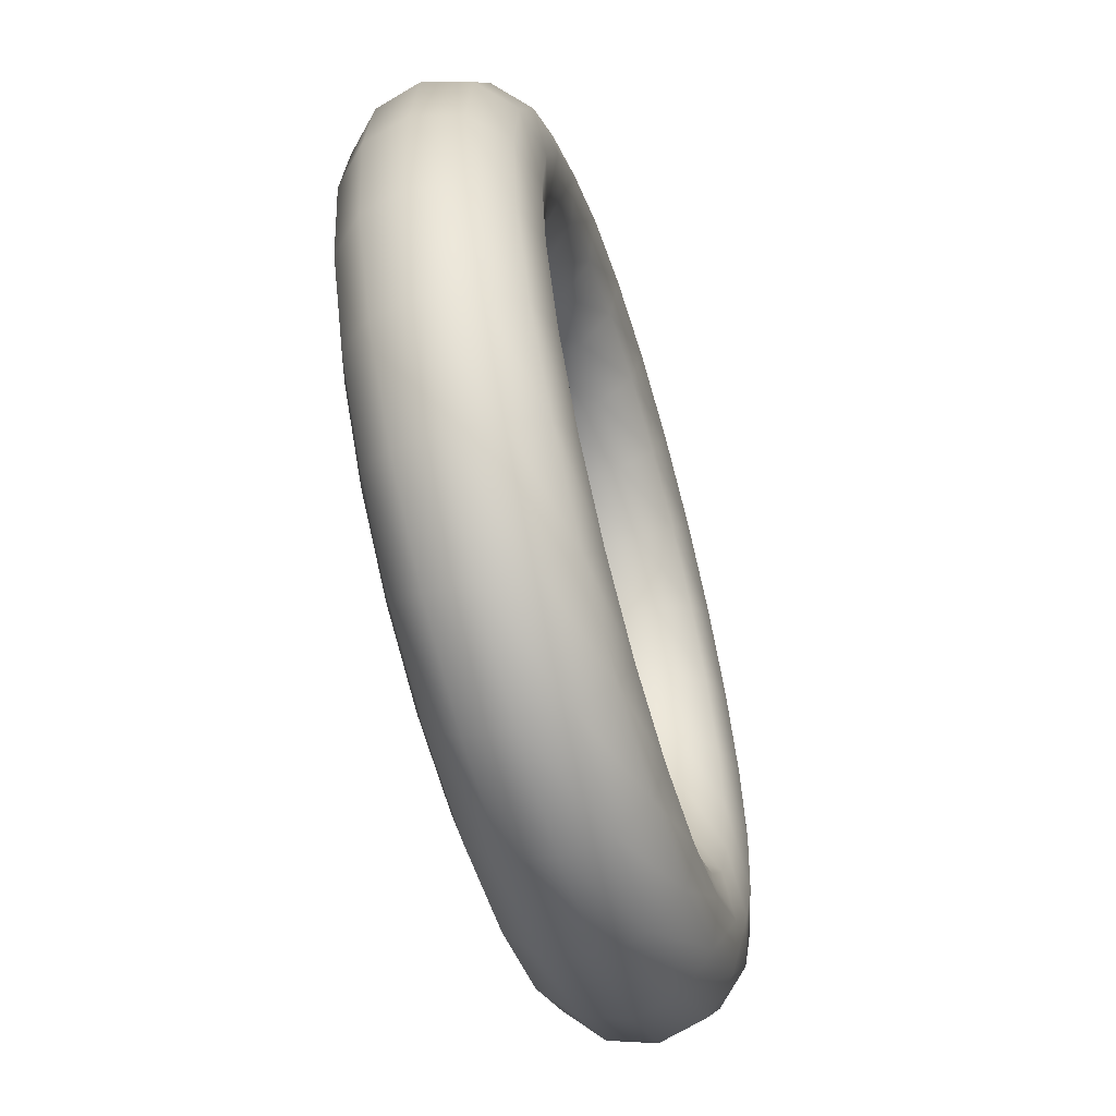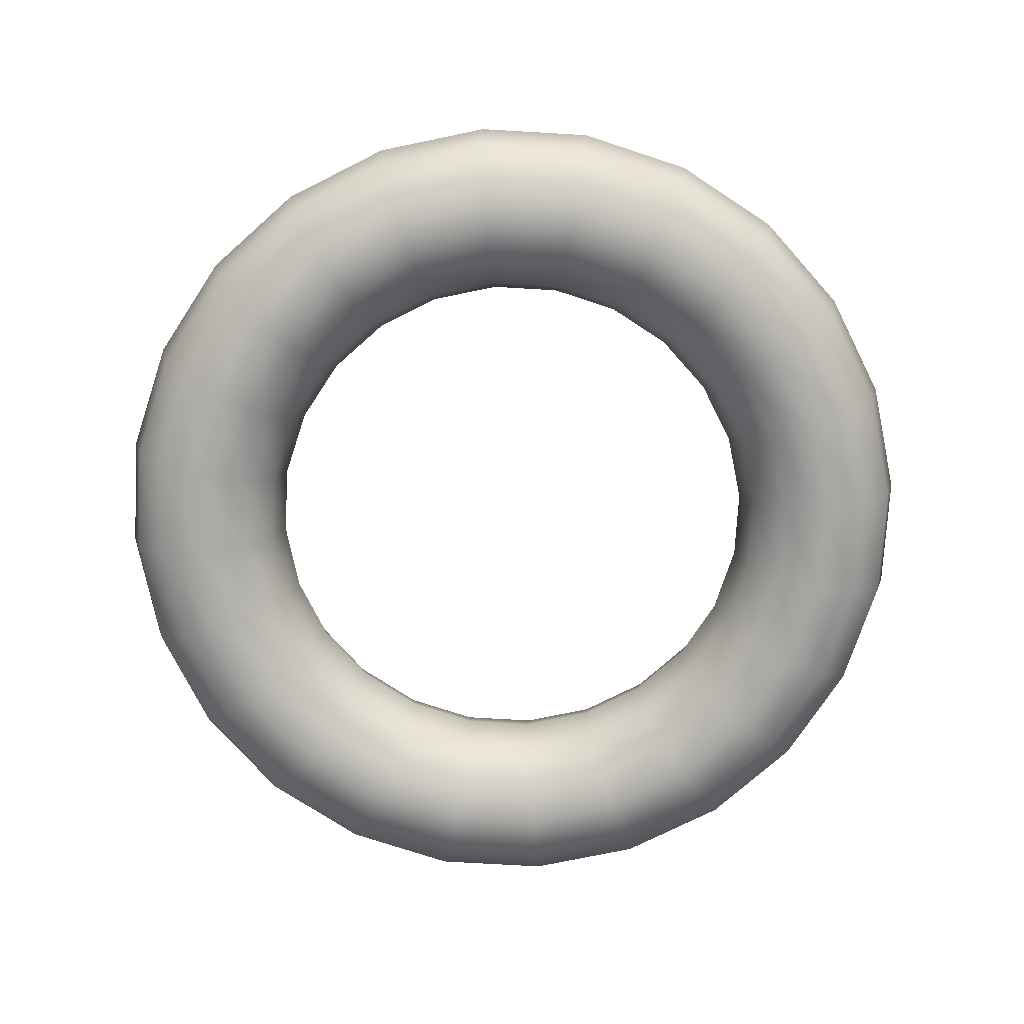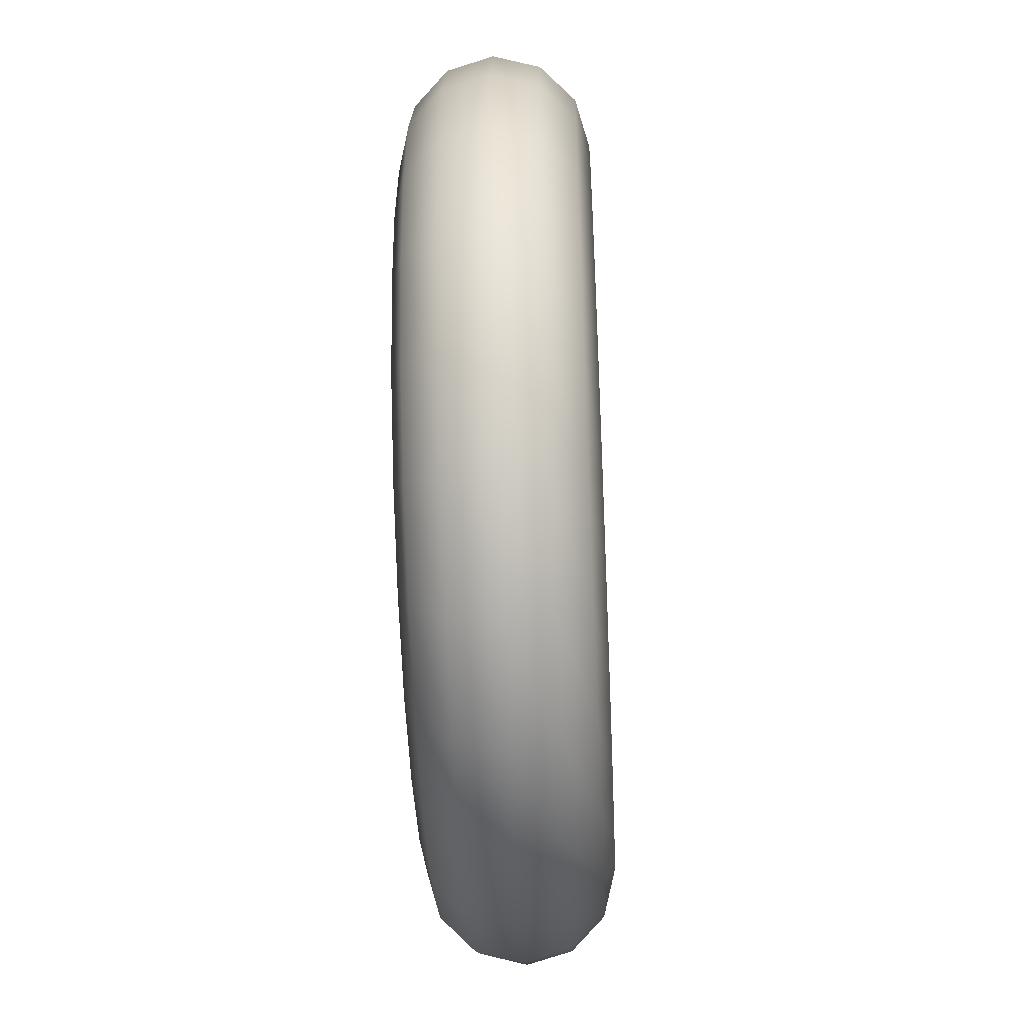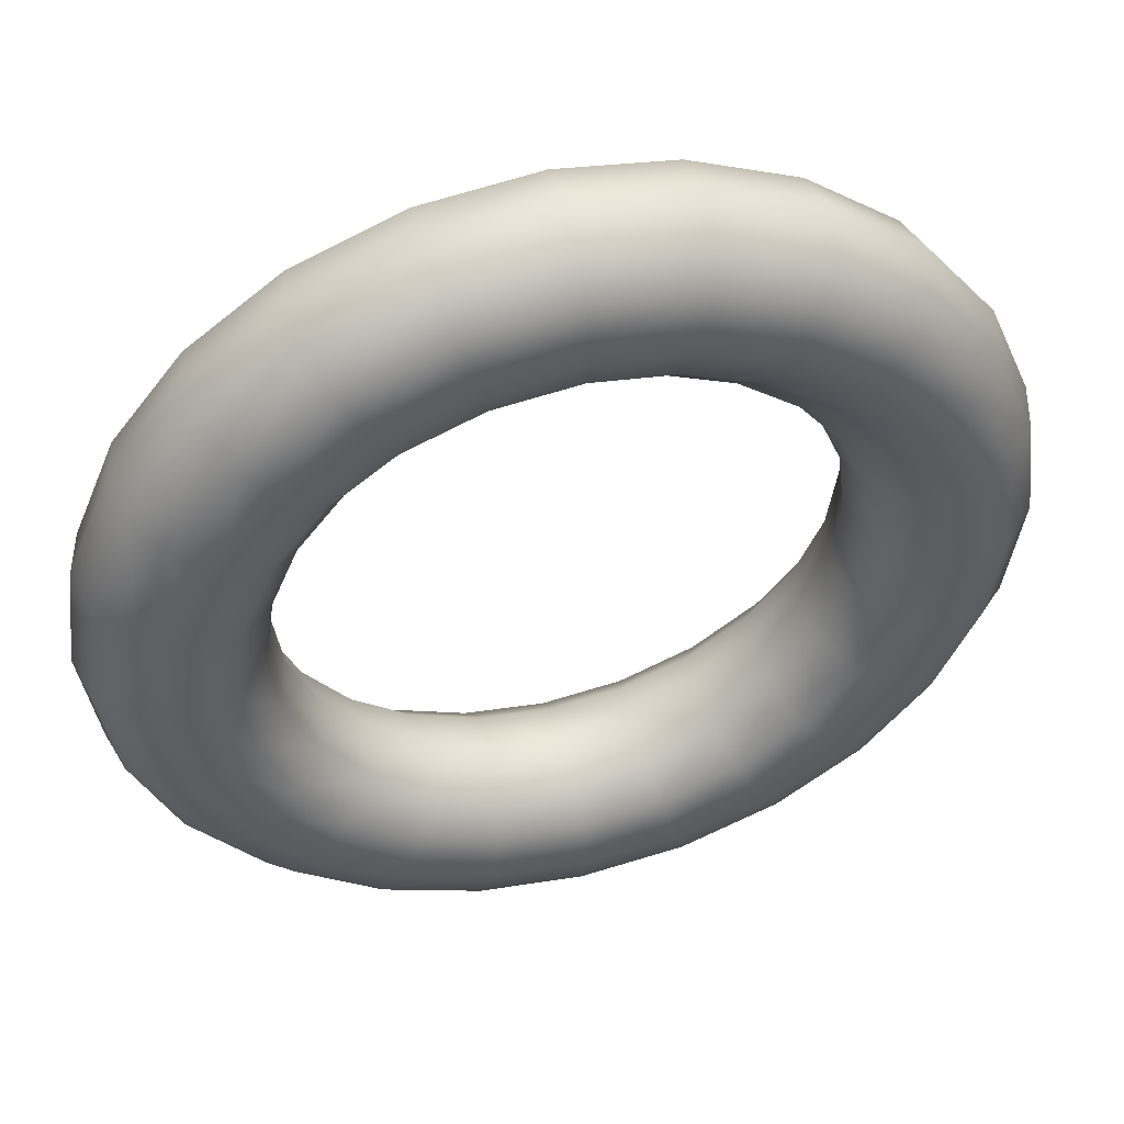
<metadata>
{"format":"obj","ext":"obj","renderer":"f3d","projection":"perspective","resolution":1024,"background":"white","views":[{"elev":-58.8,"azim":-73.9,"up":"+Y"},{"elev":-74.6,"azim":109.2,"up":"+Z"},{"elev":-48.9,"azim":92.7,"up":"+Y"},{"elev":50.1,"azim":-14.6,"up":"+Y"}]}
</metadata>
<code>
v 0.25 0 0
v 0.2433 0 0.025
v 0.225 0 0.0433
v 0.2 0 0.05
v 0.175 0 0.0433
v 0.1567 0 0.025
v 0.15 0 -0
v 0.1567 0 -0.025
v 0.175 0 -0.0433
v 0.2 0 -0.05
v 0.225 0 -0.0433
v 0.2433 0 -0.025
v 0.2415 0.0647 0
v 0.235 0.06297 0.025
v 0.2173 0.05823 0.0433
v 0.1932 0.05176 0.05
v 0.169 0.04529 0.0433
v 0.1514 0.04056 0.025
v 0.1449 0.03882 -0
v 0.1514 0.04056 -0.025
v 0.169 0.04529 -0.0433
v 0.1932 0.05176 -0.05
v 0.2173 0.05823 -0.0433
v 0.235 0.06297 -0.025
v 0.2165 0.125 0
v 0.2107 0.1217 0.025
v 0.1949 0.1125 0.0433
v 0.1732 0.1 0.05
v 0.1516 0.0875 0.0433
v 0.1357 0.07835 0.025
v 0.1299 0.075 -0
v 0.1357 0.07835 -0.025
v 0.1516 0.0875 -0.0433
v 0.1732 0.1 -0.05
v 0.1949 0.1125 -0.0433
v 0.2107 0.1217 -0.025
v 0.1768 0.1768 0
v 0.172 0.172 0.025
v 0.1591 0.1591 0.0433
v 0.1414 0.1414 0.05
v 0.1237 0.1237 0.0433
v 0.1108 0.1108 0.025
v 0.1061 0.1061 -0
v 0.1108 0.1108 -0.025
v 0.1237 0.1237 -0.0433
v 0.1414 0.1414 -0.05
v 0.1591 0.1591 -0.0433
v 0.172 0.172 -0.025
v 0.125 0.2165 0
v 0.1217 0.2107 0.025
v 0.1125 0.1949 0.0433
v 0.1 0.1732 0.05
v 0.0875 0.1516 0.0433
v 0.07835 0.1357 0.025
v 0.075 0.1299 -0
v 0.07835 0.1357 -0.025
v 0.0875 0.1516 -0.0433
v 0.1 0.1732 -0.05
v 0.1125 0.1949 -0.0433
v 0.1217 0.2107 -0.025
v 0.0647 0.2415 0
v 0.06297 0.235 0.025
v 0.05823 0.2173 0.0433
v 0.05176 0.1932 0.05
v 0.04529 0.169 0.0433
v 0.04056 0.1514 0.025
v 0.03882 0.1449 -0
v 0.04056 0.1514 -0.025
v 0.04529 0.169 -0.0433
v 0.05176 0.1932 -0.05
v 0.05823 0.2173 -0.0433
v 0.06297 0.235 -0.025
v -0 0.25 0
v -0 0.2433 0.025
v -0 0.225 0.0433
v -0 0.2 0.05
v -0 0.175 0.0433
v -0 0.1567 0.025
v -0 0.15 -0
v -0 0.1567 -0.025
v -0 0.175 -0.0433
v -0 0.2 -0.05
v -0 0.225 -0.0433
v -0 0.2433 -0.025
v -0.0647 0.2415 0
v -0.06297 0.235 0.025
v -0.05823 0.2173 0.0433
v -0.05176 0.1932 0.05
v -0.04529 0.169 0.0433
v -0.04056 0.1514 0.025
v -0.03882 0.1449 -0
v -0.04056 0.1514 -0.025
v -0.04529 0.169 -0.0433
v -0.05176 0.1932 -0.05
v -0.05823 0.2173 -0.0433
v -0.06297 0.235 -0.025
v -0.125 0.2165 0
v -0.1217 0.2107 0.025
v -0.1125 0.1949 0.0433
v -0.1 0.1732 0.05
v -0.0875 0.1516 0.0433
v -0.07835 0.1357 0.025
v -0.075 0.1299 -0
v -0.07835 0.1357 -0.025
v -0.0875 0.1516 -0.0433
v -0.1 0.1732 -0.05
v -0.1125 0.1949 -0.0433
v -0.1217 0.2107 -0.025
v -0.1768 0.1768 0
v -0.172 0.172 0.025
v -0.1591 0.1591 0.0433
v -0.1414 0.1414 0.05
v -0.1237 0.1237 0.0433
v -0.1108 0.1108 0.025
v -0.1061 0.1061 -0
v -0.1108 0.1108 -0.025
v -0.1237 0.1237 -0.0433
v -0.1414 0.1414 -0.05
v -0.1591 0.1591 -0.0433
v -0.172 0.172 -0.025
v -0.2165 0.125 0
v -0.2107 0.1217 0.025
v -0.1949 0.1125 0.0433
v -0.1732 0.1 0.05
v -0.1516 0.0875 0.0433
v -0.1357 0.07835 0.025
v -0.1299 0.075 -0
v -0.1357 0.07835 -0.025
v -0.1516 0.0875 -0.0433
v -0.1732 0.1 -0.05
v -0.1949 0.1125 -0.0433
v -0.2107 0.1217 -0.025
v -0.2415 0.0647 0
v -0.235 0.06297 0.025
v -0.2173 0.05823 0.0433
v -0.1932 0.05176 0.05
v -0.169 0.04529 0.0433
v -0.1514 0.04056 0.025
v -0.1449 0.03882 -0
v -0.1514 0.04056 -0.025
v -0.169 0.04529 -0.0433
v -0.1932 0.05176 -0.05
v -0.2173 0.05823 -0.0433
v -0.235 0.06297 -0.025
v -0.25 -0 0
v -0.2433 -0 0.025
v -0.225 -0 0.0433
v -0.2 -0 0.05
v -0.175 -0 0.0433
v -0.1567 -0 0.025
v -0.15 -0 -0
v -0.1567 -0 -0.025
v -0.175 -0 -0.0433
v -0.2 -0 -0.05
v -0.225 -0 -0.0433
v -0.2433 -0 -0.025
v -0.2415 -0.0647 0
v -0.235 -0.06297 0.025
v -0.2173 -0.05823 0.0433
v -0.1932 -0.05176 0.05
v -0.169 -0.04529 0.0433
v -0.1514 -0.04056 0.025
v -0.1449 -0.03882 -0
v -0.1514 -0.04056 -0.025
v -0.169 -0.04529 -0.0433
v -0.1932 -0.05176 -0.05
v -0.2173 -0.05823 -0.0433
v -0.235 -0.06297 -0.025
v -0.2165 -0.125 0
v -0.2107 -0.1217 0.025
v -0.1949 -0.1125 0.0433
v -0.1732 -0.1 0.05
v -0.1516 -0.0875 0.0433
v -0.1357 -0.07835 0.025
v -0.1299 -0.075 -0
v -0.1357 -0.07835 -0.025
v -0.1516 -0.0875 -0.0433
v -0.1732 -0.1 -0.05
v -0.1949 -0.1125 -0.0433
v -0.2107 -0.1217 -0.025
v -0.1768 -0.1768 0
v -0.172 -0.172 0.025
v -0.1591 -0.1591 0.0433
v -0.1414 -0.1414 0.05
v -0.1237 -0.1237 0.0433
v -0.1108 -0.1108 0.025
v -0.1061 -0.1061 -0
v -0.1108 -0.1108 -0.025
v -0.1237 -0.1237 -0.0433
v -0.1414 -0.1414 -0.05
v -0.1591 -0.1591 -0.0433
v -0.172 -0.172 -0.025
v -0.125 -0.2165 0
v -0.1217 -0.2107 0.025
v -0.1125 -0.1949 0.0433
v -0.1 -0.1732 0.05
v -0.0875 -0.1516 0.0433
v -0.07835 -0.1357 0.025
v -0.075 -0.1299 -0
v -0.07835 -0.1357 -0.025
v -0.0875 -0.1516 -0.0433
v -0.1 -0.1732 -0.05
v -0.1125 -0.1949 -0.0433
v -0.1217 -0.2107 -0.025
v -0.0647 -0.2415 0
v -0.06297 -0.235 0.025
v -0.05823 -0.2173 0.0433
v -0.05176 -0.1932 0.05
v -0.04529 -0.169 0.0433
v -0.04056 -0.1514 0.025
v -0.03882 -0.1449 -0
v -0.04056 -0.1514 -0.025
v -0.04529 -0.169 -0.0433
v -0.05176 -0.1932 -0.05
v -0.05823 -0.2173 -0.0433
v -0.06297 -0.235 -0.025
v 0 -0.25 0
v 0 -0.2433 0.025
v 0 -0.225 0.0433
v 0 -0.2 0.05
v 0 -0.175 0.0433
v 0 -0.1567 0.025
v 0 -0.15 -0
v 0 -0.1567 -0.025
v 0 -0.175 -0.0433
v 0 -0.2 -0.05
v 0 -0.225 -0.0433
v 0 -0.2433 -0.025
v 0.0647 -0.2415 0
v 0.06297 -0.235 0.025
v 0.05823 -0.2173 0.0433
v 0.05176 -0.1932 0.05
v 0.04529 -0.169 0.0433
v 0.04056 -0.1514 0.025
v 0.03882 -0.1449 -0
v 0.04056 -0.1514 -0.025
v 0.04529 -0.169 -0.0433
v 0.05176 -0.1932 -0.05
v 0.05823 -0.2173 -0.0433
v 0.06297 -0.235 -0.025
v 0.125 -0.2165 0
v 0.1217 -0.2107 0.025
v 0.1125 -0.1949 0.0433
v 0.1 -0.1732 0.05
v 0.0875 -0.1516 0.0433
v 0.07835 -0.1357 0.025
v 0.075 -0.1299 -0
v 0.07835 -0.1357 -0.025
v 0.0875 -0.1516 -0.0433
v 0.1 -0.1732 -0.05
v 0.1125 -0.1949 -0.0433
v 0.1217 -0.2107 -0.025
v 0.1768 -0.1768 0
v 0.172 -0.172 0.025
v 0.1591 -0.1591 0.0433
v 0.1414 -0.1414 0.05
v 0.1237 -0.1237 0.0433
v 0.1108 -0.1108 0.025
v 0.1061 -0.1061 -0
v 0.1108 -0.1108 -0.025
v 0.1237 -0.1237 -0.0433
v 0.1414 -0.1414 -0.05
v 0.1591 -0.1591 -0.0433
v 0.172 -0.172 -0.025
v 0.2165 -0.125 0
v 0.2107 -0.1217 0.025
v 0.1949 -0.1125 0.0433
v 0.1732 -0.1 0.05
v 0.1516 -0.0875 0.0433
v 0.1357 -0.07835 0.025
v 0.1299 -0.075 -0
v 0.1357 -0.07835 -0.025
v 0.1516 -0.0875 -0.0433
v 0.1732 -0.1 -0.05
v 0.1949 -0.1125 -0.0433
v 0.2107 -0.1217 -0.025
v 0.2415 -0.0647 0
v 0.235 -0.06297 0.025
v 0.2173 -0.05823 0.0433
v 0.1932 -0.05176 0.05
v 0.169 -0.04529 0.0433
v 0.1514 -0.04056 0.025
v 0.1449 -0.03882 -0
v 0.1514 -0.04056 -0.025
v 0.169 -0.04529 -0.0433
v 0.1932 -0.05176 -0.05
v 0.2173 -0.05823 -0.0433
v 0.235 -0.06297 -0.025
f 14 2 1
f 1 13 14
f 15 3 2
f 2 14 15
f 16 4 3
f 3 15 16
f 17 5 4
f 4 16 17
f 18 6 5
f 5 17 18
f 19 7 6
f 6 18 19
f 20 8 7
f 7 19 20
f 21 9 8
f 8 20 21
f 22 10 9
f 9 21 22
f 23 11 10
f 10 22 23
f 24 12 11
f 11 23 24
f 13 1 12
f 12 24 13
f 26 14 13
f 13 25 26
f 27 15 14
f 14 26 27
f 28 16 15
f 15 27 28
f 29 17 16
f 16 28 29
f 30 18 17
f 17 29 30
f 31 19 18
f 18 30 31
f 32 20 19
f 19 31 32
f 33 21 20
f 20 32 33
f 34 22 21
f 21 33 34
f 35 23 22
f 22 34 35
f 36 24 23
f 23 35 36
f 25 13 24
f 24 36 25
f 38 26 25
f 25 37 38
f 39 27 26
f 26 38 39
f 40 28 27
f 27 39 40
f 41 29 28
f 28 40 41
f 42 30 29
f 29 41 42
f 43 31 30
f 30 42 43
f 44 32 31
f 31 43 44
f 45 33 32
f 32 44 45
f 46 34 33
f 33 45 46
f 47 35 34
f 34 46 47
f 48 36 35
f 35 47 48
f 37 25 36
f 36 48 37
f 50 38 37
f 37 49 50
f 51 39 38
f 38 50 51
f 52 40 39
f 39 51 52
f 53 41 40
f 40 52 53
f 54 42 41
f 41 53 54
f 55 43 42
f 42 54 55
f 56 44 43
f 43 55 56
f 57 45 44
f 44 56 57
f 58 46 45
f 45 57 58
f 59 47 46
f 46 58 59
f 60 48 47
f 47 59 60
f 49 37 48
f 48 60 49
f 62 50 49
f 49 61 62
f 63 51 50
f 50 62 63
f 64 52 51
f 51 63 64
f 65 53 52
f 52 64 65
f 66 54 53
f 53 65 66
f 67 55 54
f 54 66 67
f 68 56 55
f 55 67 68
f 69 57 56
f 56 68 69
f 70 58 57
f 57 69 70
f 71 59 58
f 58 70 71
f 72 60 59
f 59 71 72
f 61 49 60
f 60 72 61
f 74 62 61
f 61 73 74
f 75 63 62
f 62 74 75
f 76 64 63
f 63 75 76
f 77 65 64
f 64 76 77
f 78 66 65
f 65 77 78
f 79 67 66
f 66 78 79
f 80 68 67
f 67 79 80
f 81 69 68
f 68 80 81
f 82 70 69
f 69 81 82
f 83 71 70
f 70 82 83
f 84 72 71
f 71 83 84
f 73 61 72
f 72 84 73
f 86 74 73
f 73 85 86
f 87 75 74
f 74 86 87
f 88 76 75
f 75 87 88
f 89 77 76
f 76 88 89
f 90 78 77
f 77 89 90
f 91 79 78
f 78 90 91
f 92 80 79
f 79 91 92
f 93 81 80
f 80 92 93
f 94 82 81
f 81 93 94
f 95 83 82
f 82 94 95
f 96 84 83
f 83 95 96
f 85 73 84
f 84 96 85
f 98 86 85
f 85 97 98
f 99 87 86
f 86 98 99
f 100 88 87
f 87 99 100
f 101 89 88
f 88 100 101
f 102 90 89
f 89 101 102
f 103 91 90
f 90 102 103
f 104 92 91
f 91 103 104
f 105 93 92
f 92 104 105
f 106 94 93
f 93 105 106
f 107 95 94
f 94 106 107
f 108 96 95
f 95 107 108
f 97 85 96
f 96 108 97
f 110 98 97
f 97 109 110
f 111 99 98
f 98 110 111
f 112 100 99
f 99 111 112
f 113 101 100
f 100 112 113
f 114 102 101
f 101 113 114
f 115 103 102
f 102 114 115
f 116 104 103
f 103 115 116
f 117 105 104
f 104 116 117
f 118 106 105
f 105 117 118
f 119 107 106
f 106 118 119
f 120 108 107
f 107 119 120
f 109 97 108
f 108 120 109
f 122 110 109
f 109 121 122
f 123 111 110
f 110 122 123
f 124 112 111
f 111 123 124
f 125 113 112
f 112 124 125
f 126 114 113
f 113 125 126
f 127 115 114
f 114 126 127
f 128 116 115
f 115 127 128
f 129 117 116
f 116 128 129
f 130 118 117
f 117 129 130
f 131 119 118
f 118 130 131
f 132 120 119
f 119 131 132
f 121 109 120
f 120 132 121
f 134 122 121
f 121 133 134
f 135 123 122
f 122 134 135
f 136 124 123
f 123 135 136
f 137 125 124
f 124 136 137
f 138 126 125
f 125 137 138
f 139 127 126
f 126 138 139
f 140 128 127
f 127 139 140
f 141 129 128
f 128 140 141
f 142 130 129
f 129 141 142
f 143 131 130
f 130 142 143
f 144 132 131
f 131 143 144
f 133 121 132
f 132 144 133
f 146 134 133
f 133 145 146
f 147 135 134
f 134 146 147
f 148 136 135
f 135 147 148
f 149 137 136
f 136 148 149
f 150 138 137
f 137 149 150
f 151 139 138
f 138 150 151
f 152 140 139
f 139 151 152
f 153 141 140
f 140 152 153
f 154 142 141
f 141 153 154
f 155 143 142
f 142 154 155
f 156 144 143
f 143 155 156
f 145 133 144
f 144 156 145
f 158 146 145
f 145 157 158
f 159 147 146
f 146 158 159
f 160 148 147
f 147 159 160
f 161 149 148
f 148 160 161
f 162 150 149
f 149 161 162
f 163 151 150
f 150 162 163
f 164 152 151
f 151 163 164
f 165 153 152
f 152 164 165
f 166 154 153
f 153 165 166
f 167 155 154
f 154 166 167
f 168 156 155
f 155 167 168
f 157 145 156
f 156 168 157
f 170 158 157
f 157 169 170
f 171 159 158
f 158 170 171
f 172 160 159
f 159 171 172
f 173 161 160
f 160 172 173
f 174 162 161
f 161 173 174
f 175 163 162
f 162 174 175
f 176 164 163
f 163 175 176
f 177 165 164
f 164 176 177
f 178 166 165
f 165 177 178
f 179 167 166
f 166 178 179
f 180 168 167
f 167 179 180
f 169 157 168
f 168 180 169
f 182 170 169
f 169 181 182
f 183 171 170
f 170 182 183
f 184 172 171
f 171 183 184
f 185 173 172
f 172 184 185
f 186 174 173
f 173 185 186
f 187 175 174
f 174 186 187
f 188 176 175
f 175 187 188
f 189 177 176
f 176 188 189
f 190 178 177
f 177 189 190
f 191 179 178
f 178 190 191
f 192 180 179
f 179 191 192
f 181 169 180
f 180 192 181
f 194 182 181
f 181 193 194
f 195 183 182
f 182 194 195
f 196 184 183
f 183 195 196
f 197 185 184
f 184 196 197
f 198 186 185
f 185 197 198
f 199 187 186
f 186 198 199
f 200 188 187
f 187 199 200
f 201 189 188
f 188 200 201
f 202 190 189
f 189 201 202
f 203 191 190
f 190 202 203
f 204 192 191
f 191 203 204
f 193 181 192
f 192 204 193
f 206 194 193
f 193 205 206
f 207 195 194
f 194 206 207
f 208 196 195
f 195 207 208
f 209 197 196
f 196 208 209
f 210 198 197
f 197 209 210
f 211 199 198
f 198 210 211
f 212 200 199
f 199 211 212
f 213 201 200
f 200 212 213
f 214 202 201
f 201 213 214
f 215 203 202
f 202 214 215
f 216 204 203
f 203 215 216
f 205 193 204
f 204 216 205
f 218 206 205
f 205 217 218
f 219 207 206
f 206 218 219
f 220 208 207
f 207 219 220
f 221 209 208
f 208 220 221
f 222 210 209
f 209 221 222
f 223 211 210
f 210 222 223
f 224 212 211
f 211 223 224
f 225 213 212
f 212 224 225
f 226 214 213
f 213 225 226
f 227 215 214
f 214 226 227
f 228 216 215
f 215 227 228
f 217 205 216
f 216 228 217
f 230 218 217
f 217 229 230
f 231 219 218
f 218 230 231
f 232 220 219
f 219 231 232
f 233 221 220
f 220 232 233
f 234 222 221
f 221 233 234
f 235 223 222
f 222 234 235
f 236 224 223
f 223 235 236
f 237 225 224
f 224 236 237
f 238 226 225
f 225 237 238
f 239 227 226
f 226 238 239
f 240 228 227
f 227 239 240
f 229 217 228
f 228 240 229
f 242 230 229
f 229 241 242
f 243 231 230
f 230 242 243
f 244 232 231
f 231 243 244
f 245 233 232
f 232 244 245
f 246 234 233
f 233 245 246
f 247 235 234
f 234 246 247
f 248 236 235
f 235 247 248
f 249 237 236
f 236 248 249
f 250 238 237
f 237 249 250
f 251 239 238
f 238 250 251
f 252 240 239
f 239 251 252
f 241 229 240
f 240 252 241
f 254 242 241
f 241 253 254
f 255 243 242
f 242 254 255
f 256 244 243
f 243 255 256
f 257 245 244
f 244 256 257
f 258 246 245
f 245 257 258
f 259 247 246
f 246 258 259
f 260 248 247
f 247 259 260
f 261 249 248
f 248 260 261
f 262 250 249
f 249 261 262
f 263 251 250
f 250 262 263
f 264 252 251
f 251 263 264
f 253 241 252
f 252 264 253
f 266 254 253
f 253 265 266
f 267 255 254
f 254 266 267
f 268 256 255
f 255 267 268
f 269 257 256
f 256 268 269
f 270 258 257
f 257 269 270
f 271 259 258
f 258 270 271
f 272 260 259
f 259 271 272
f 273 261 260
f 260 272 273
f 274 262 261
f 261 273 274
f 275 263 262
f 262 274 275
f 276 264 263
f 263 275 276
f 265 253 264
f 264 276 265
f 278 266 265
f 265 277 278
f 279 267 266
f 266 278 279
f 280 268 267
f 267 279 280
f 281 269 268
f 268 280 281
f 282 270 269
f 269 281 282
f 283 271 270
f 270 282 283
f 284 272 271
f 271 283 284
f 285 273 272
f 272 284 285
f 286 274 273
f 273 285 286
f 287 275 274
f 274 286 287
f 288 276 275
f 275 287 288
f 277 265 276
f 276 288 277
f 2 278 277
f 277 1 2
f 3 279 278
f 278 2 3
f 4 280 279
f 279 3 4
f 5 281 280
f 280 4 5
f 6 282 281
f 281 5 6
f 7 283 282
f 282 6 7
f 8 284 283
f 283 7 8
f 9 285 284
f 284 8 9
f 10 286 285
f 285 9 10
f 11 287 286
f 286 10 11
f 12 288 287
f 287 11 12
f 1 277 288
f 288 12 1

</code>
